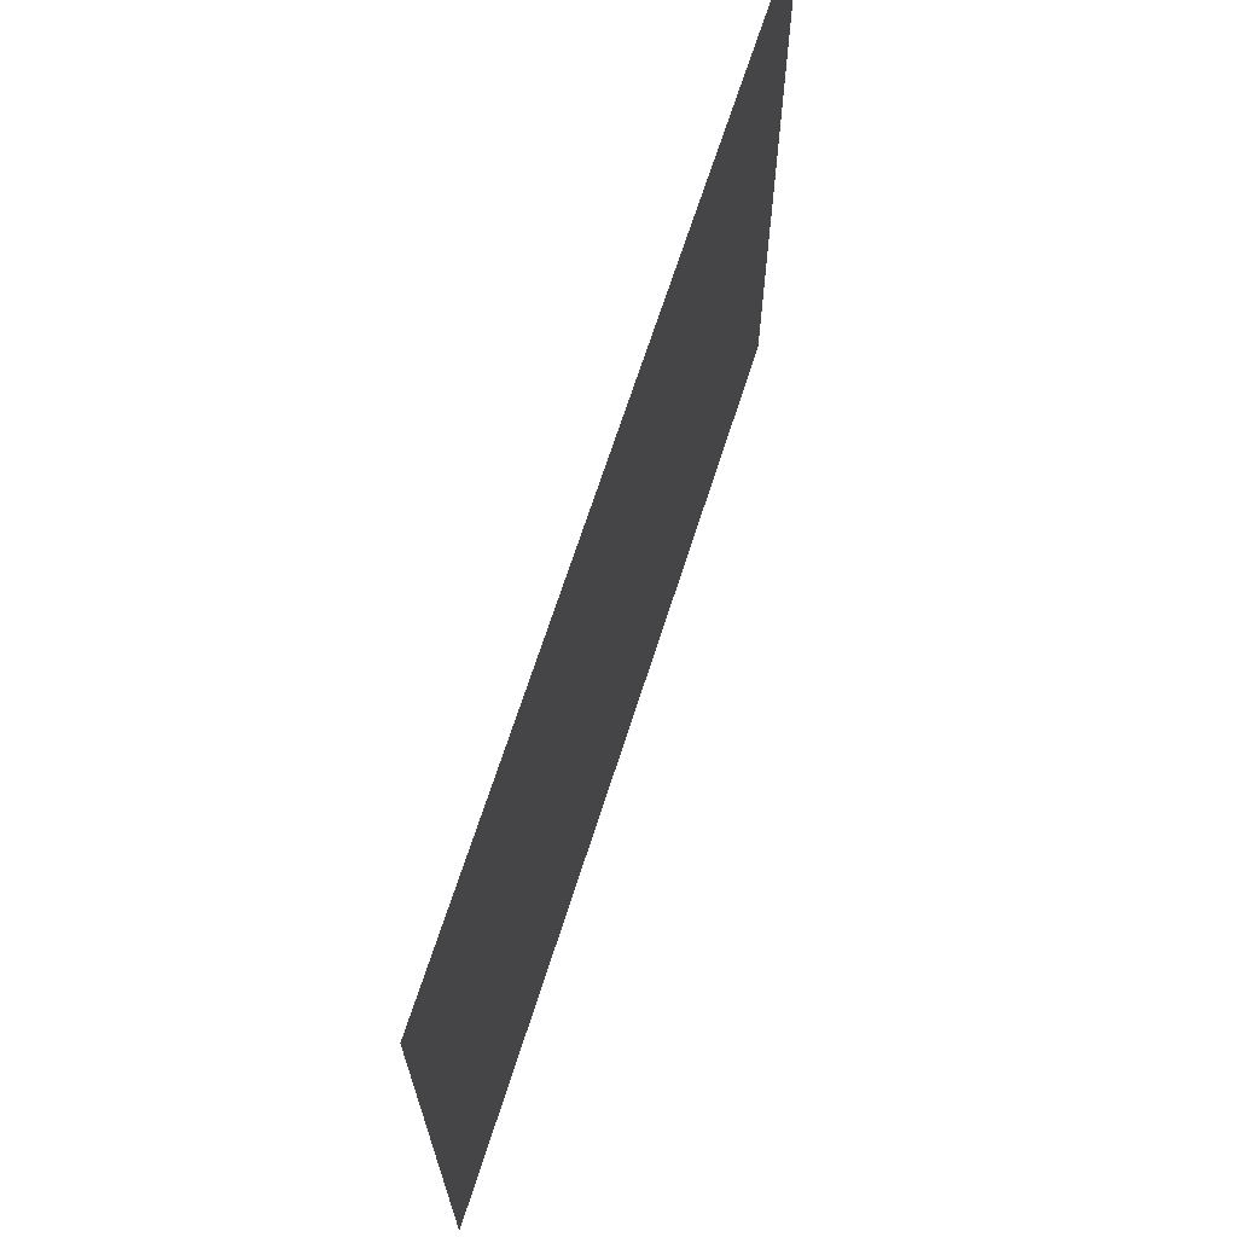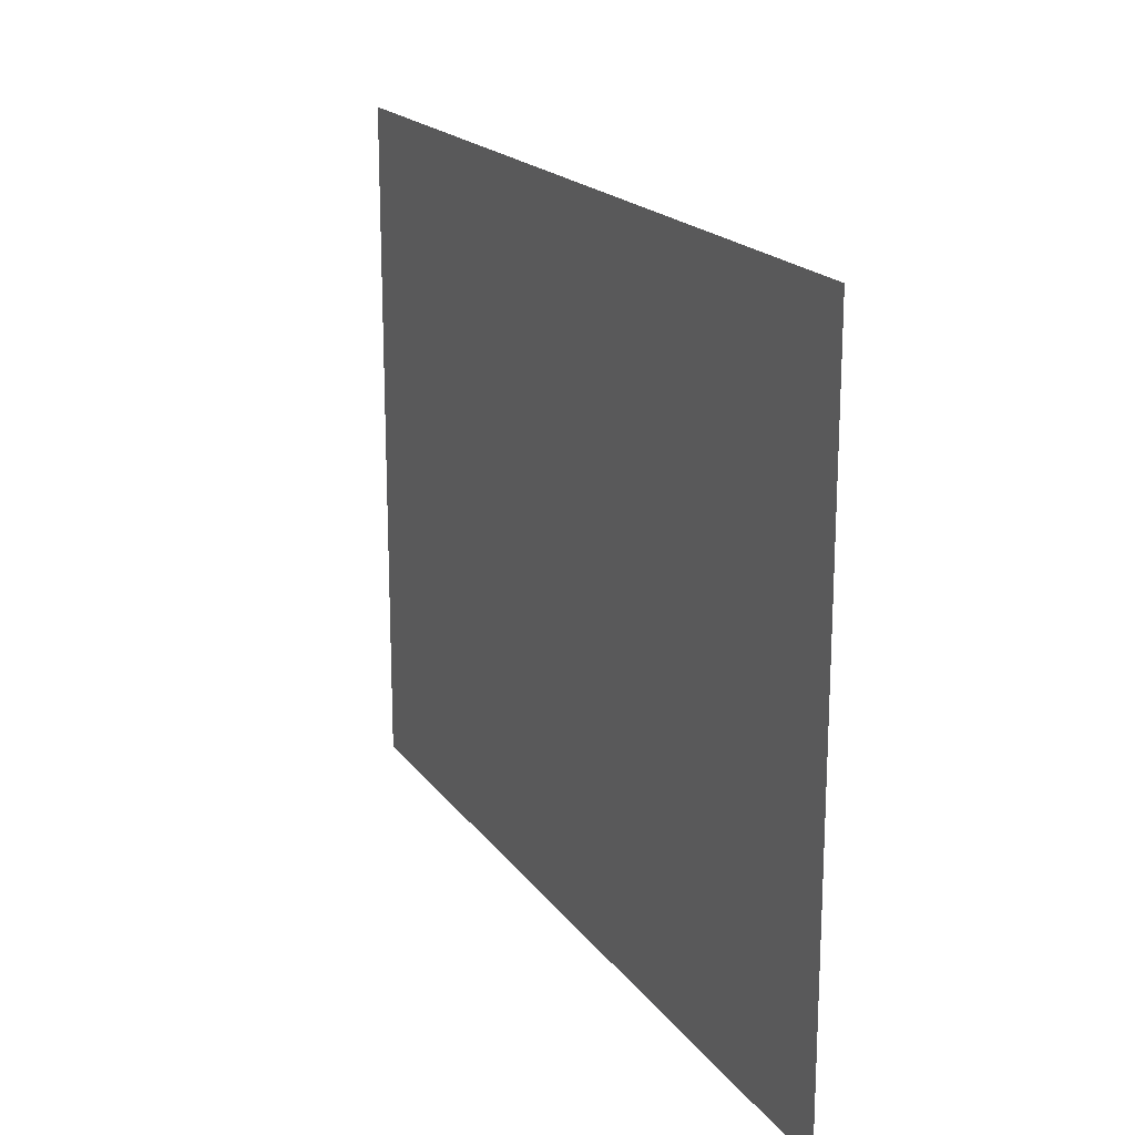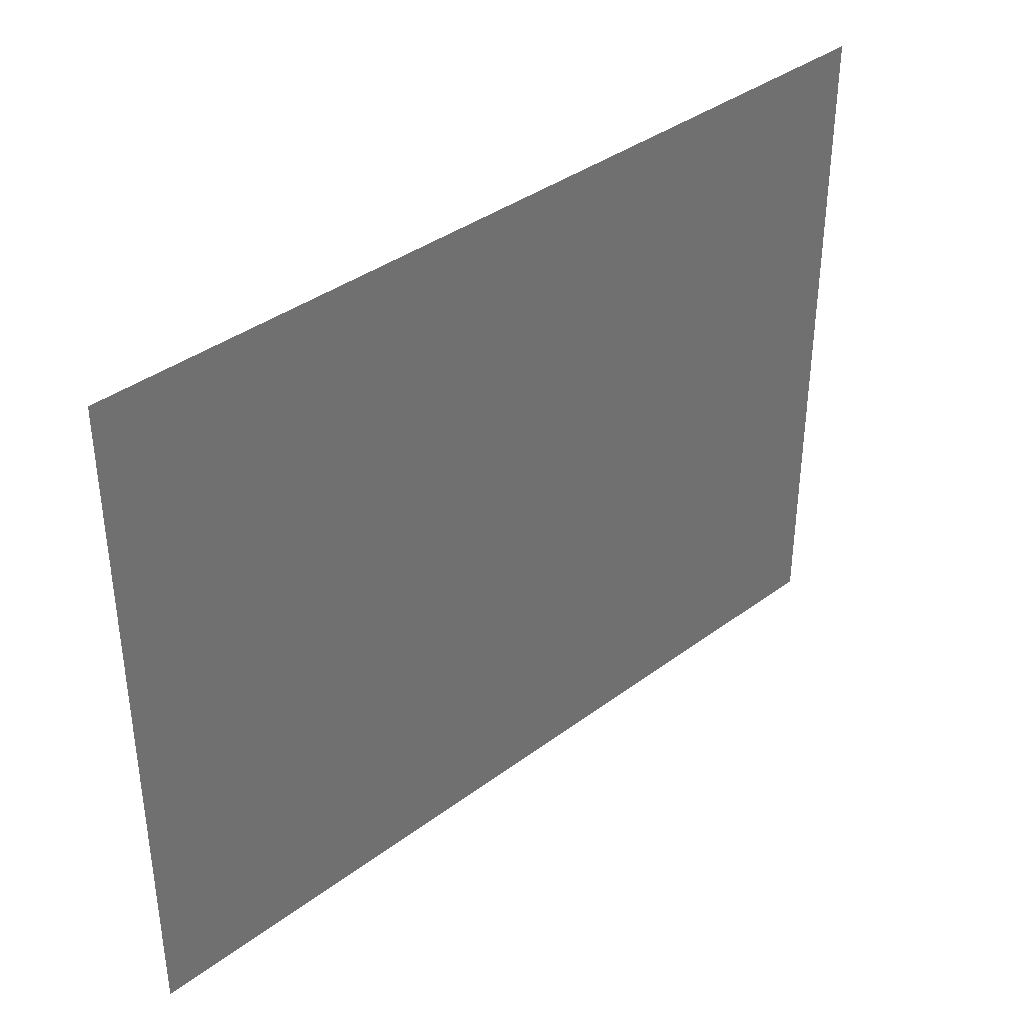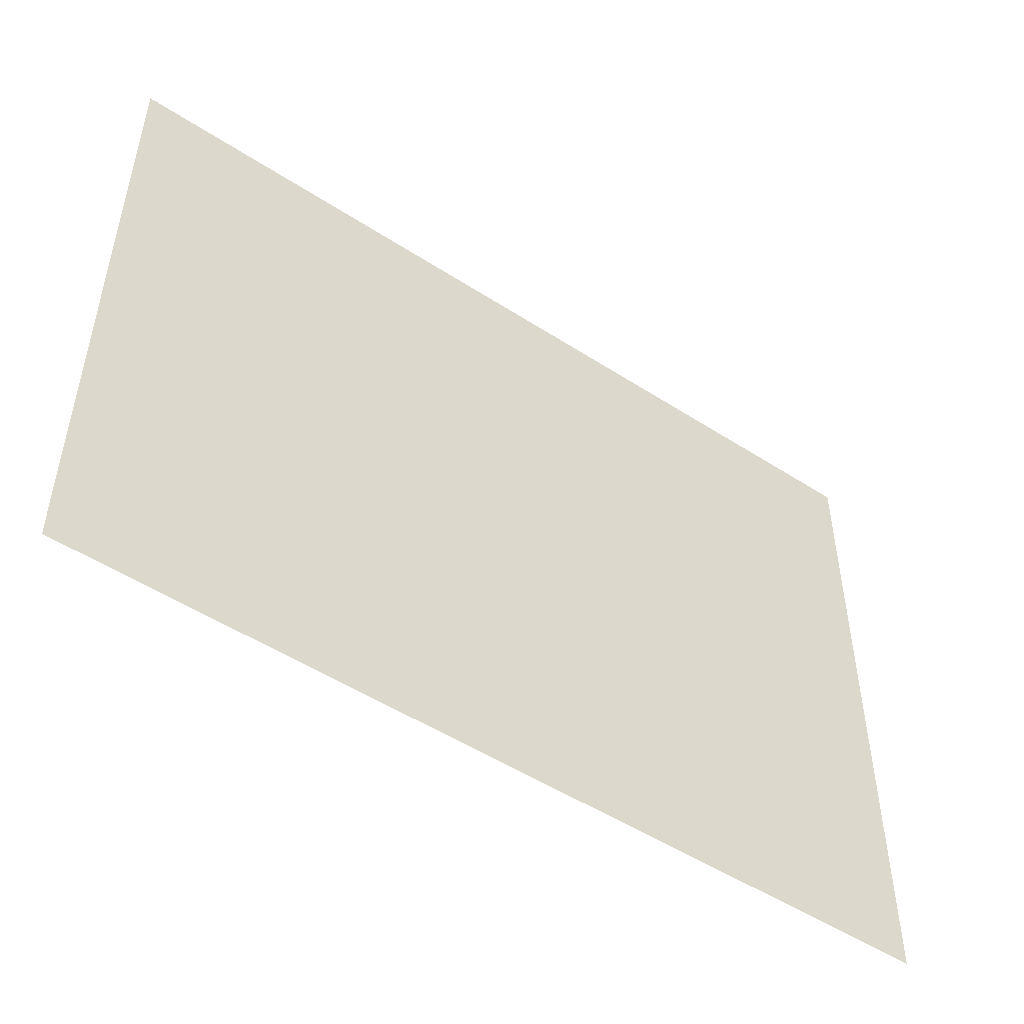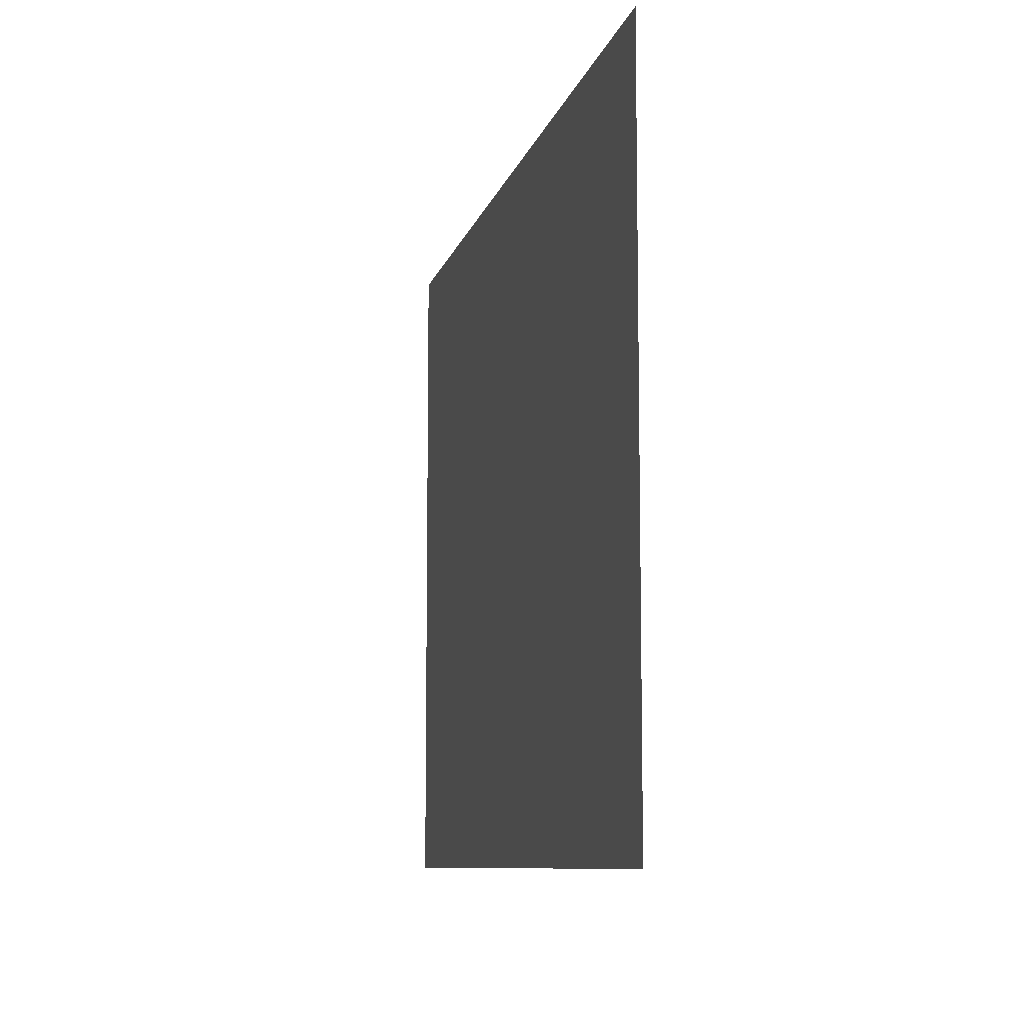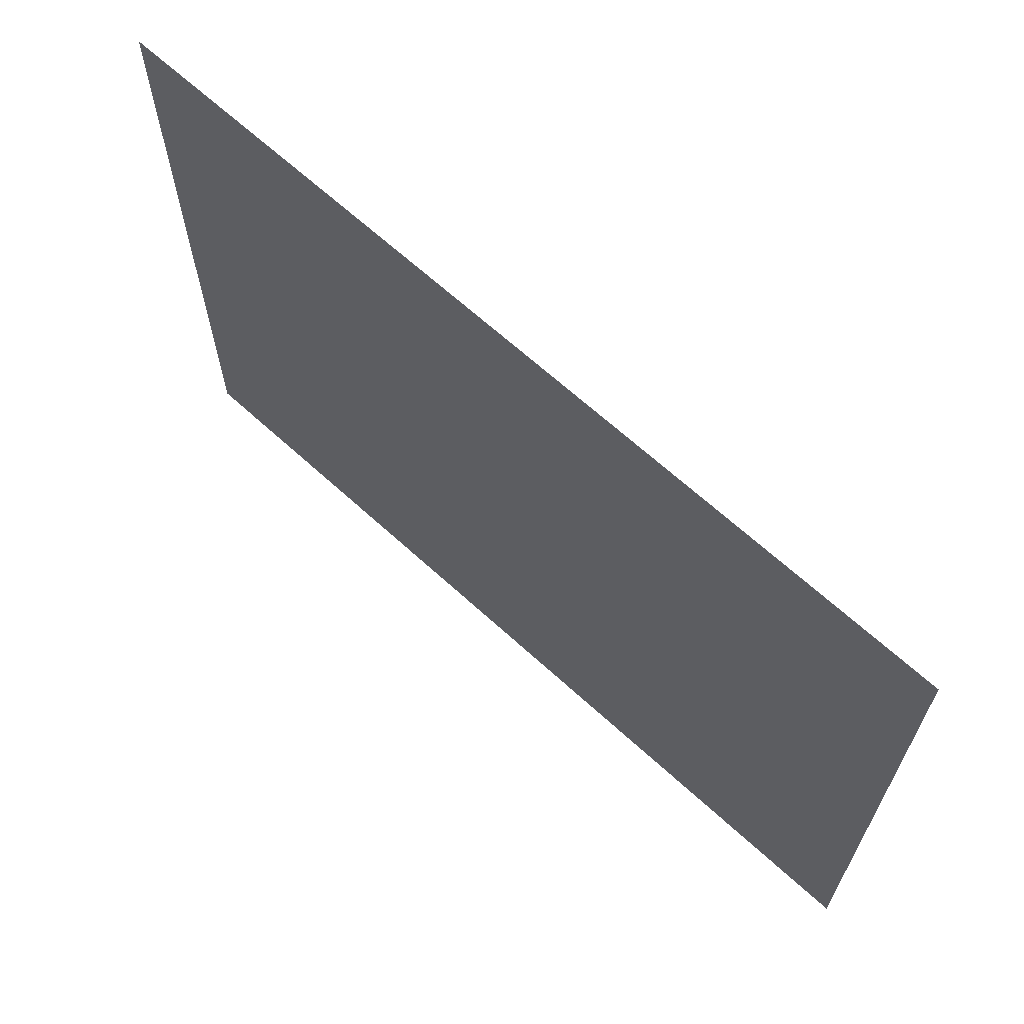
<metadata>
{"format":"obj","ext":"obj","renderer":"f3d","projection":"perspective","resolution":1024,"background":"white","views":[{"elev":67.6,"azim":107.7,"up":"+Z"},{"elev":18.7,"azim":-114.6,"up":"+Z"},{"elev":37.6,"azim":-43.6,"up":"+Z"},{"elev":-50.3,"azim":144.5,"up":"+Z"},{"elev":-8.9,"azim":-102.7,"up":"+Z"},{"elev":65.8,"azim":42.6,"up":"+Z"}]}
</metadata>
<code>
o #ID37
v 0.4152 -0.8231 0.3007
v -0.3931 -0.8231 -0.3125
v 0.4152 -0.8231 -0.3125
v -0.3931 -0.8231 0.3007
v -0.3931 -0.8231 0.3007
v 0.4152 -0.8231 0.3007
v -0.3931 -0.8231 -0.3125
v 0.4152 -0.8231 -0.3125
f 1 2 3
f 2 1 4
f 5 6 7
f 8 7 6

</code>
